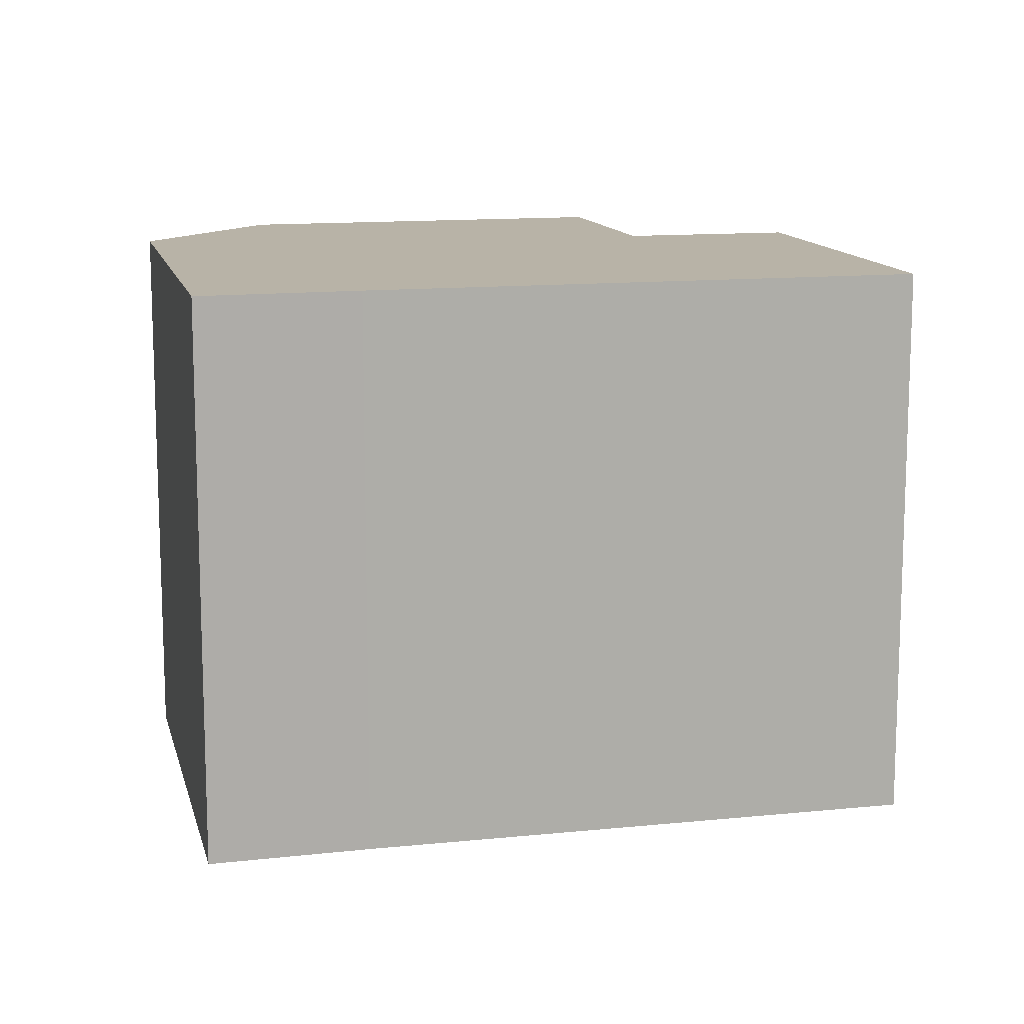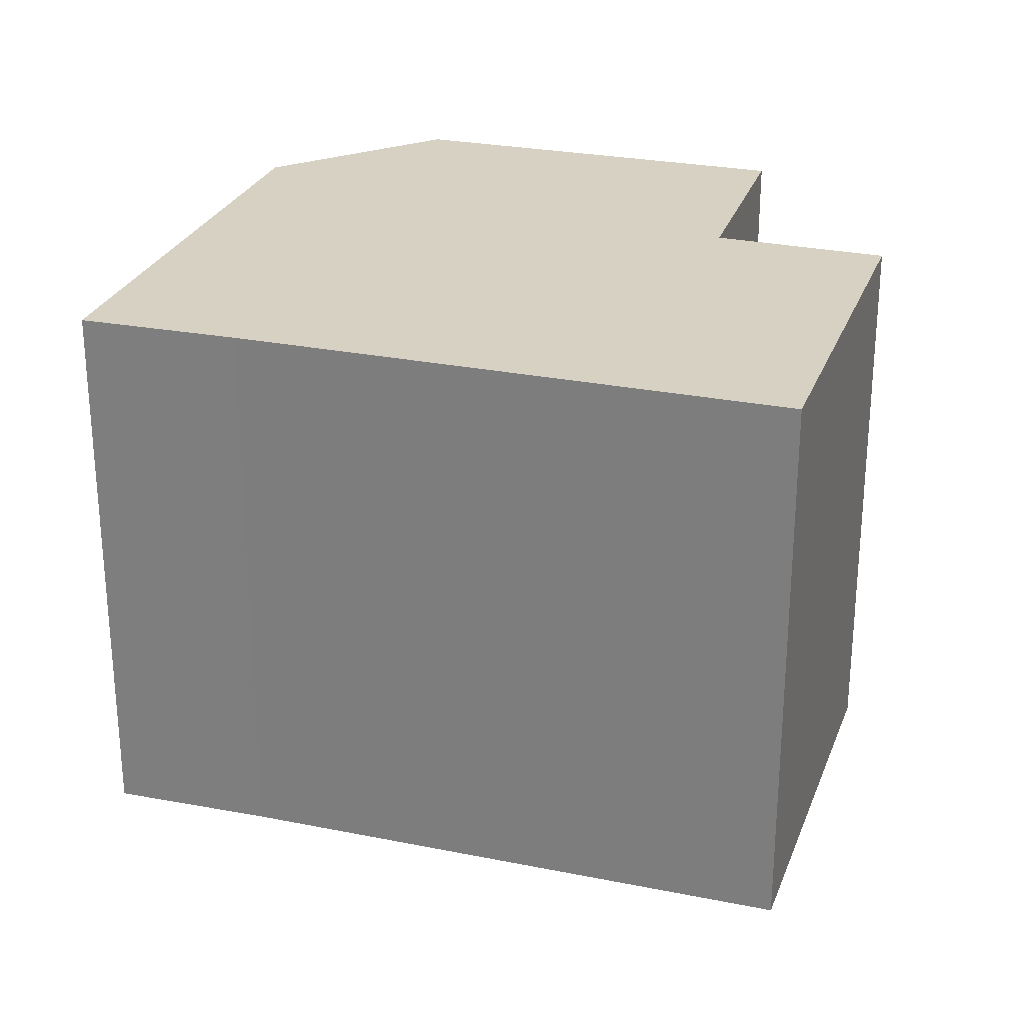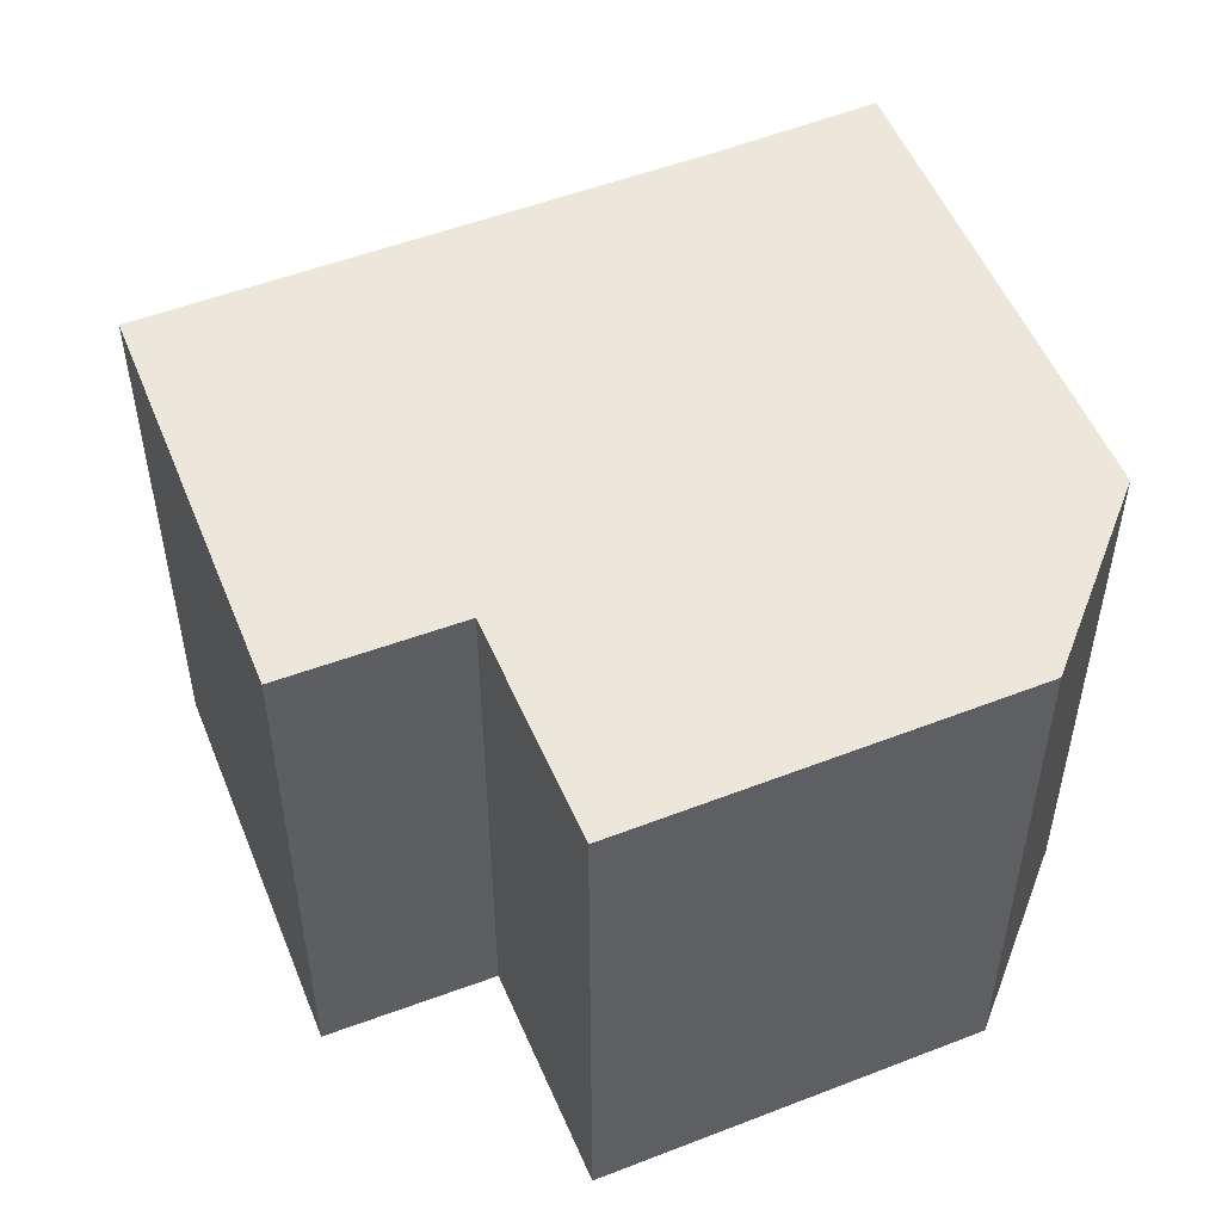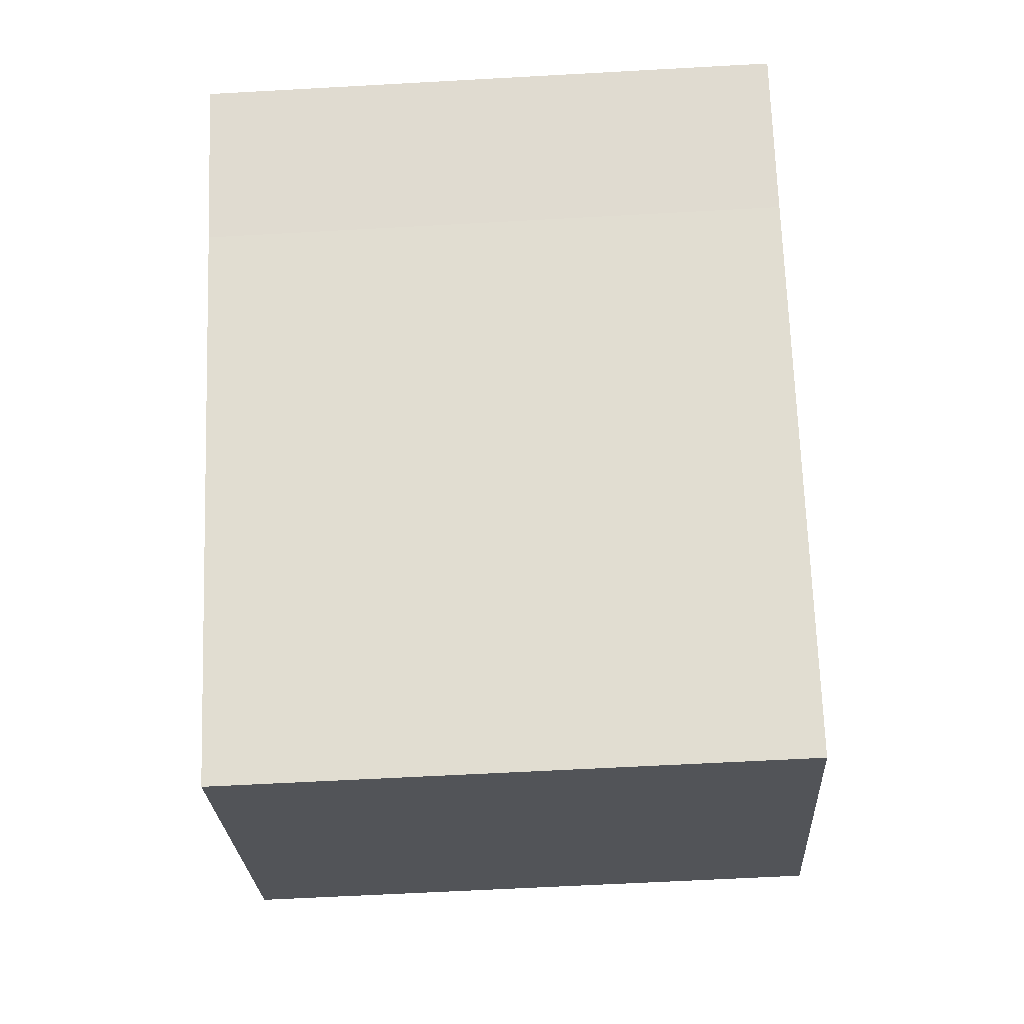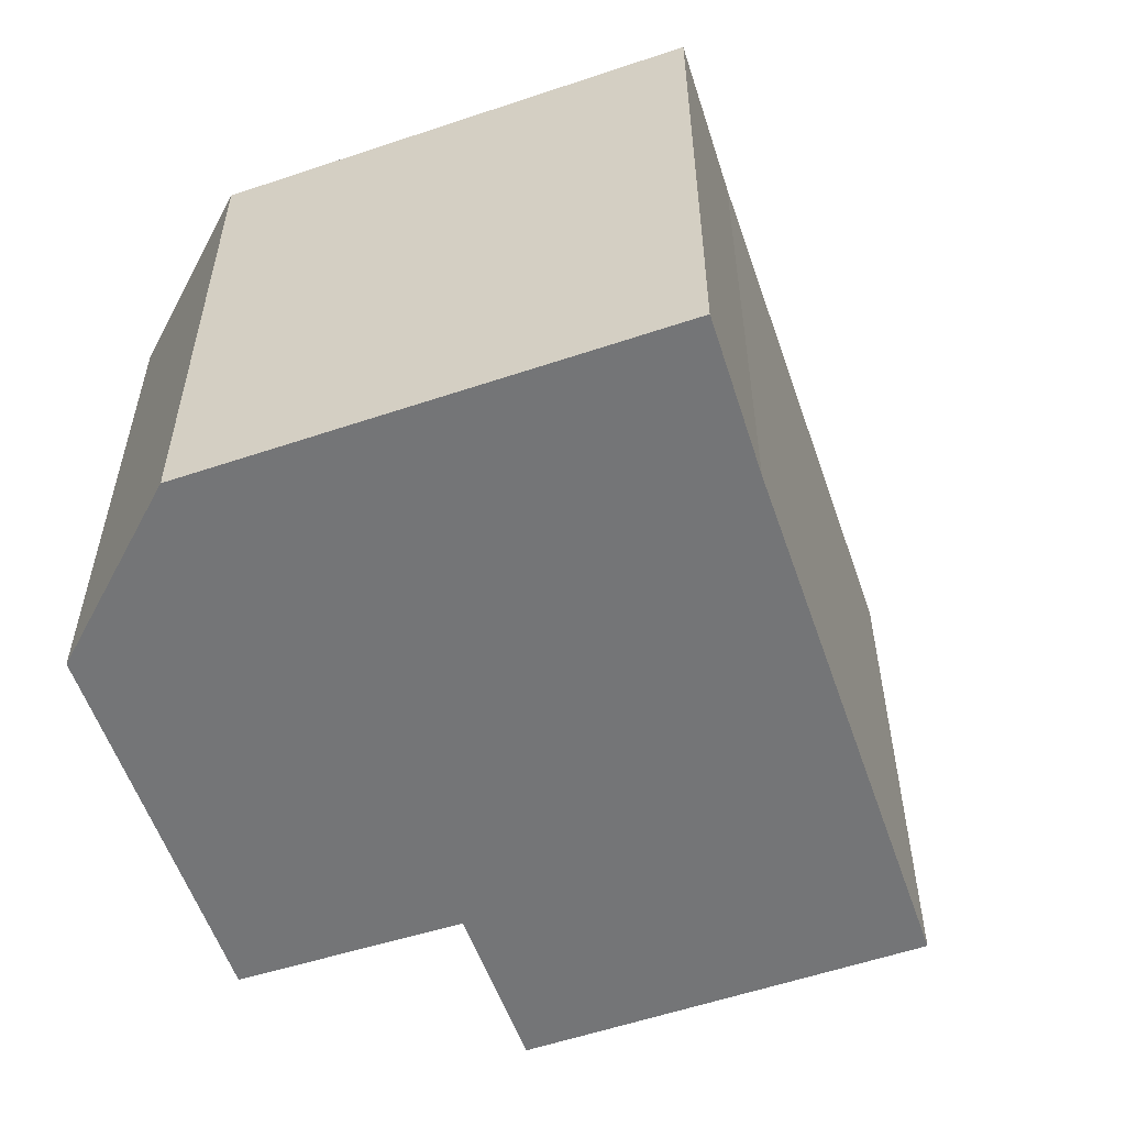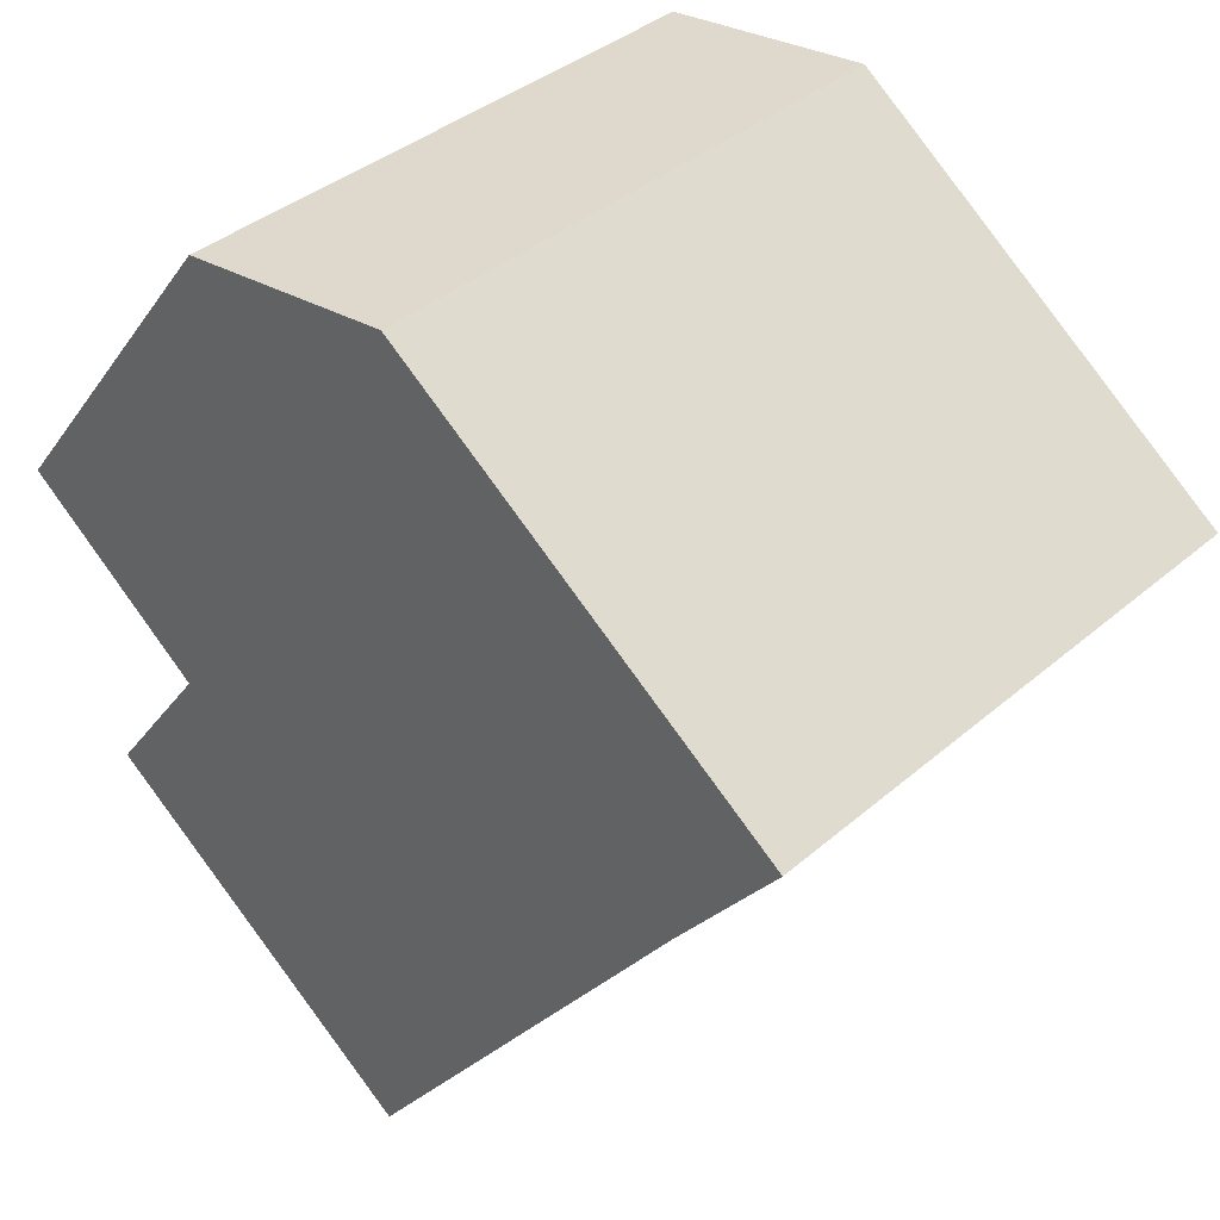
<metadata>
{"format":"obj","ext":"obj","renderer":"f3d","projection":"perspective","resolution":1024,"background":"white","views":[{"elev":12.7,"azim":113.7,"up":"+Y"},{"elev":27.1,"azim":144.6,"up":"+Y"},{"elev":52.6,"azim":-75.2,"up":"+Y"},{"elev":-59.6,"azim":93.3,"up":"+Z"},{"elev":-56.4,"azim":56.1,"up":"+Y"},{"elev":37.7,"azim":42.4,"up":"+Z"}]}
</metadata>
<code>
v  5.948 13.78 7.752
v  0.047 13.78 -0.036
v  0 13.78 8.44e-16
v  4.356 13.78 -3.379
v  4.47 13.78 -3.467
v  4.347 13.78 -3.633
v  9.992 13.78 -12.94
v  1.89 13.78 -6.955
v  6.058 13.78 7.764
v  11.17 13.78 8.306
v  12.46 13.78 -9.691
v  12.54 13.78 7.286
v  18.31 13.78 -1.987
v  20.79 13.78 1.128
v  1.89 4.259e-16 -6.955
v  4.47 2.123e-16 -3.467
v  4.347 2.225e-16 -3.633
v  0 0 0
v  5.948 -4.747e-16 7.752
v  4.356 2.069e-16 -3.379
v  0.047 2.204e-18 -0.036
v  9.992 7.926e-16 -12.94
v  11.17 -5.086e-16 8.306
v  6.058 -4.754e-16 7.764
v  20.79 -6.907e-17 1.128
v  12.54 -4.461e-16 7.286
v  18.31 1.217e-16 -1.987
v  12.46 5.934e-16 -9.691
g defaultobject
f 1 2 3
f 2 1 4
f 4 1 5
f 6 7 8
f 7 6 5
f 7 5 1
f 7 1 9
f 7 9 10
f 7 10 11
f 11 10 12
f 11 12 13
f 13 12 14
f 15 6 8
f 6 15 5
f 5 15 16
f 16 15 17
f 18 1 3
f 1 18 19
f 16 4 5
f 4 16 2
f 2 16 3
f 3 16 18
f 18 16 20
f 18 20 21
f 22 8 7
f 8 22 15
f 19 9 1
f 9 19 10
f 10 19 23
f 23 19 24
f 23 12 10
f 12 23 14
f 14 23 25
f 25 23 26
f 25 13 14
f 13 25 27
f 27 11 13
f 11 27 7
f 7 27 22
f 22 27 28
f 18 24 19
f 24 18 23
f 23 18 21
f 23 21 20
f 23 20 26
f 26 20 25
f 25 20 16
f 25 16 17
f 25 17 15
f 25 15 27
f 27 15 22
f 27 22 28

</code>
